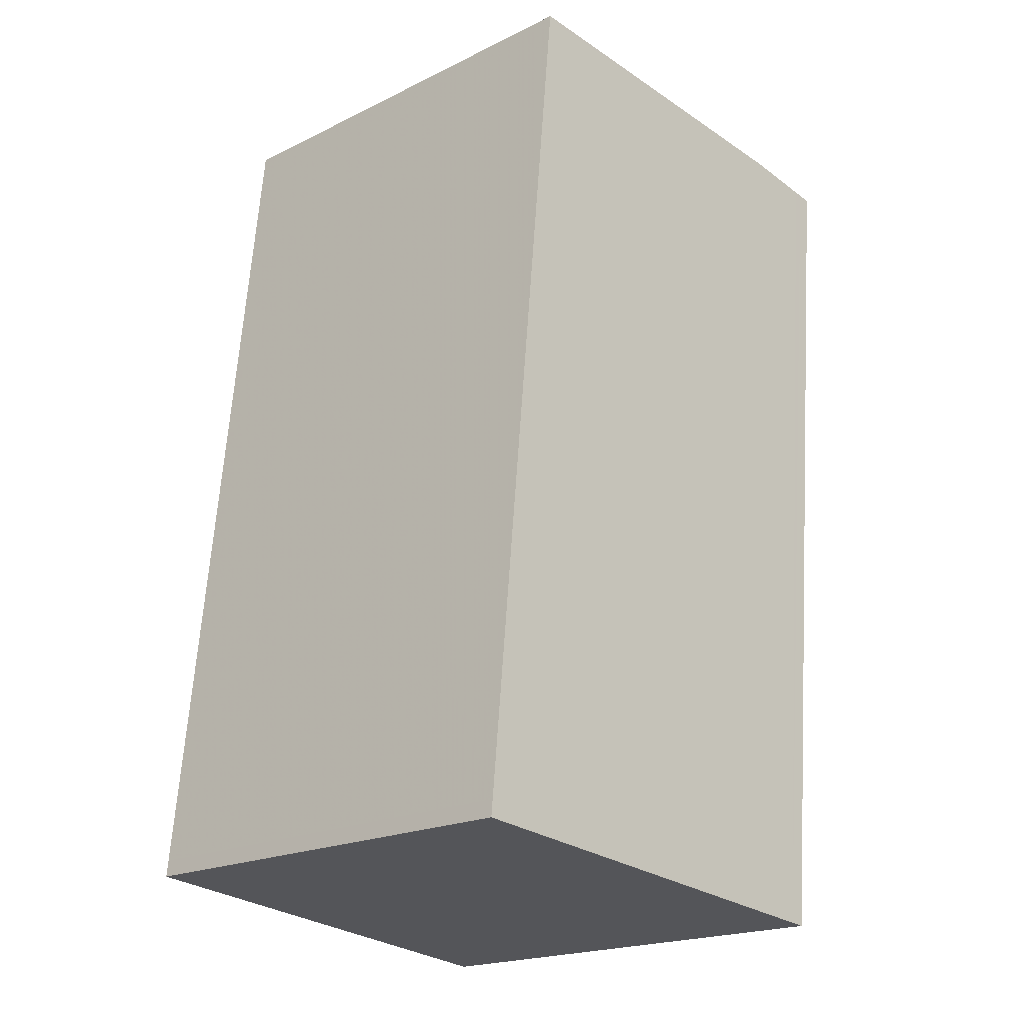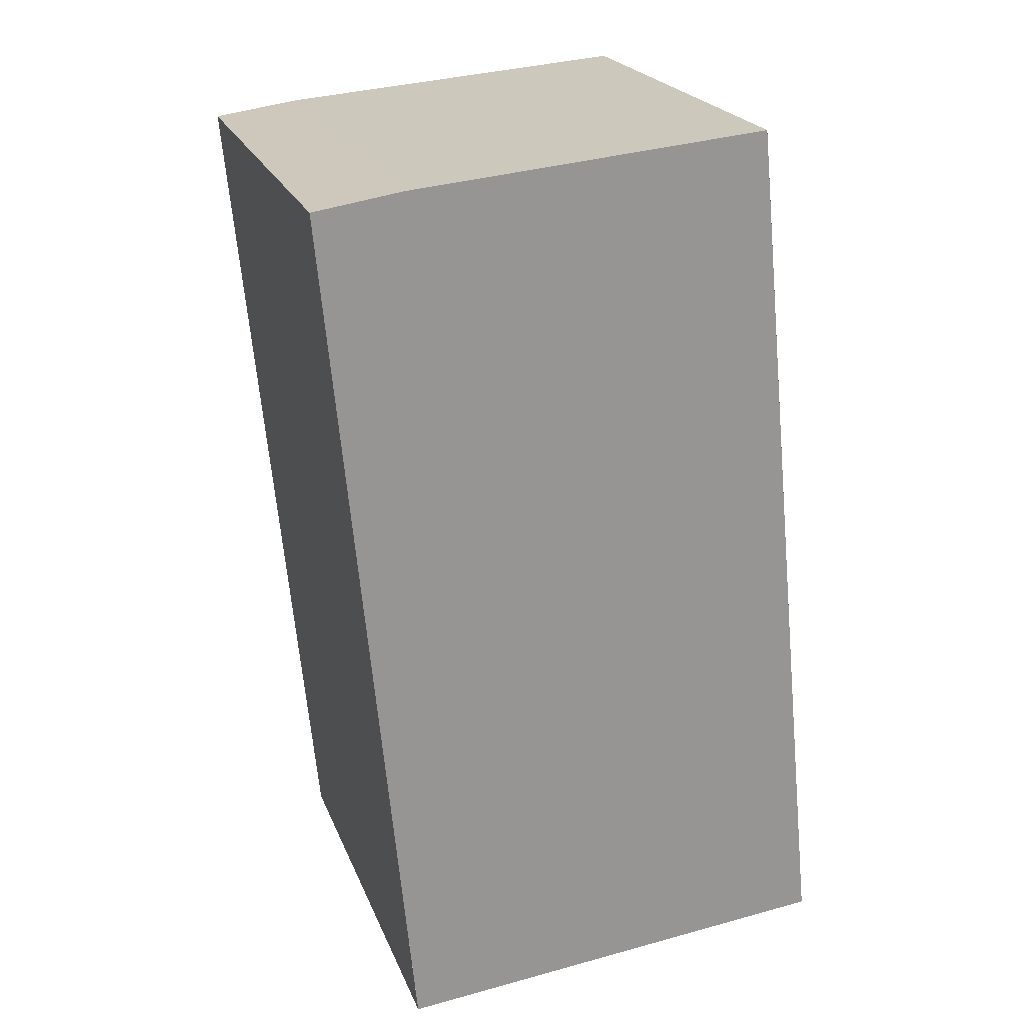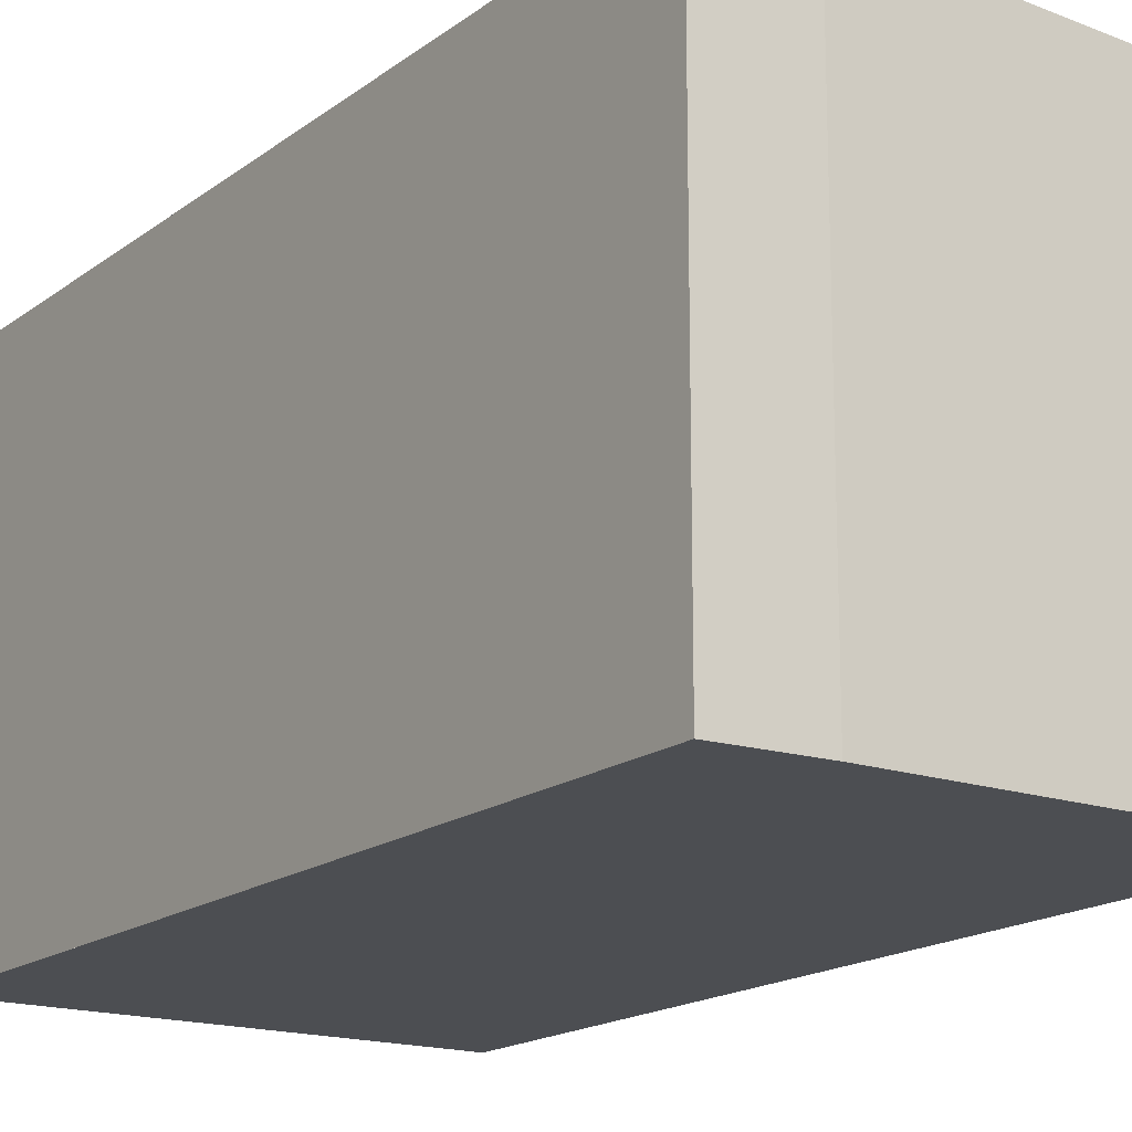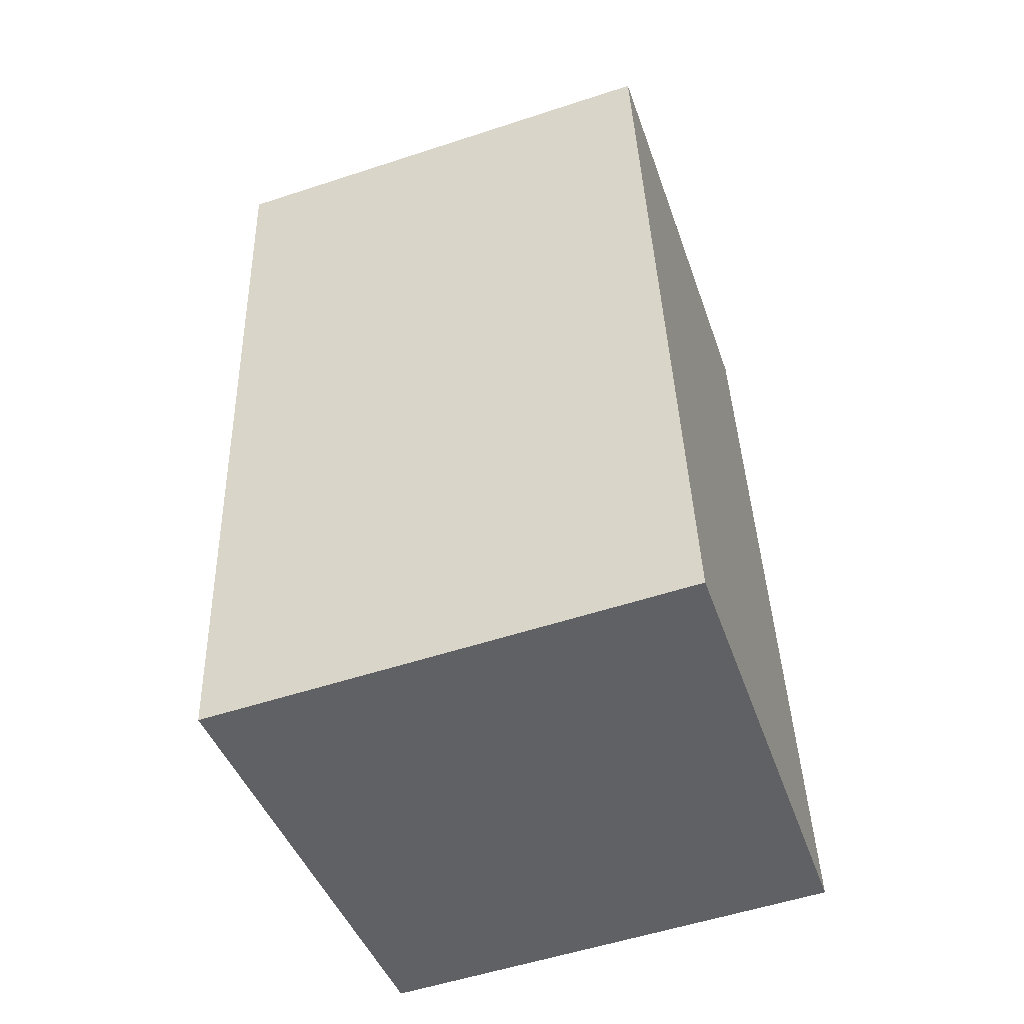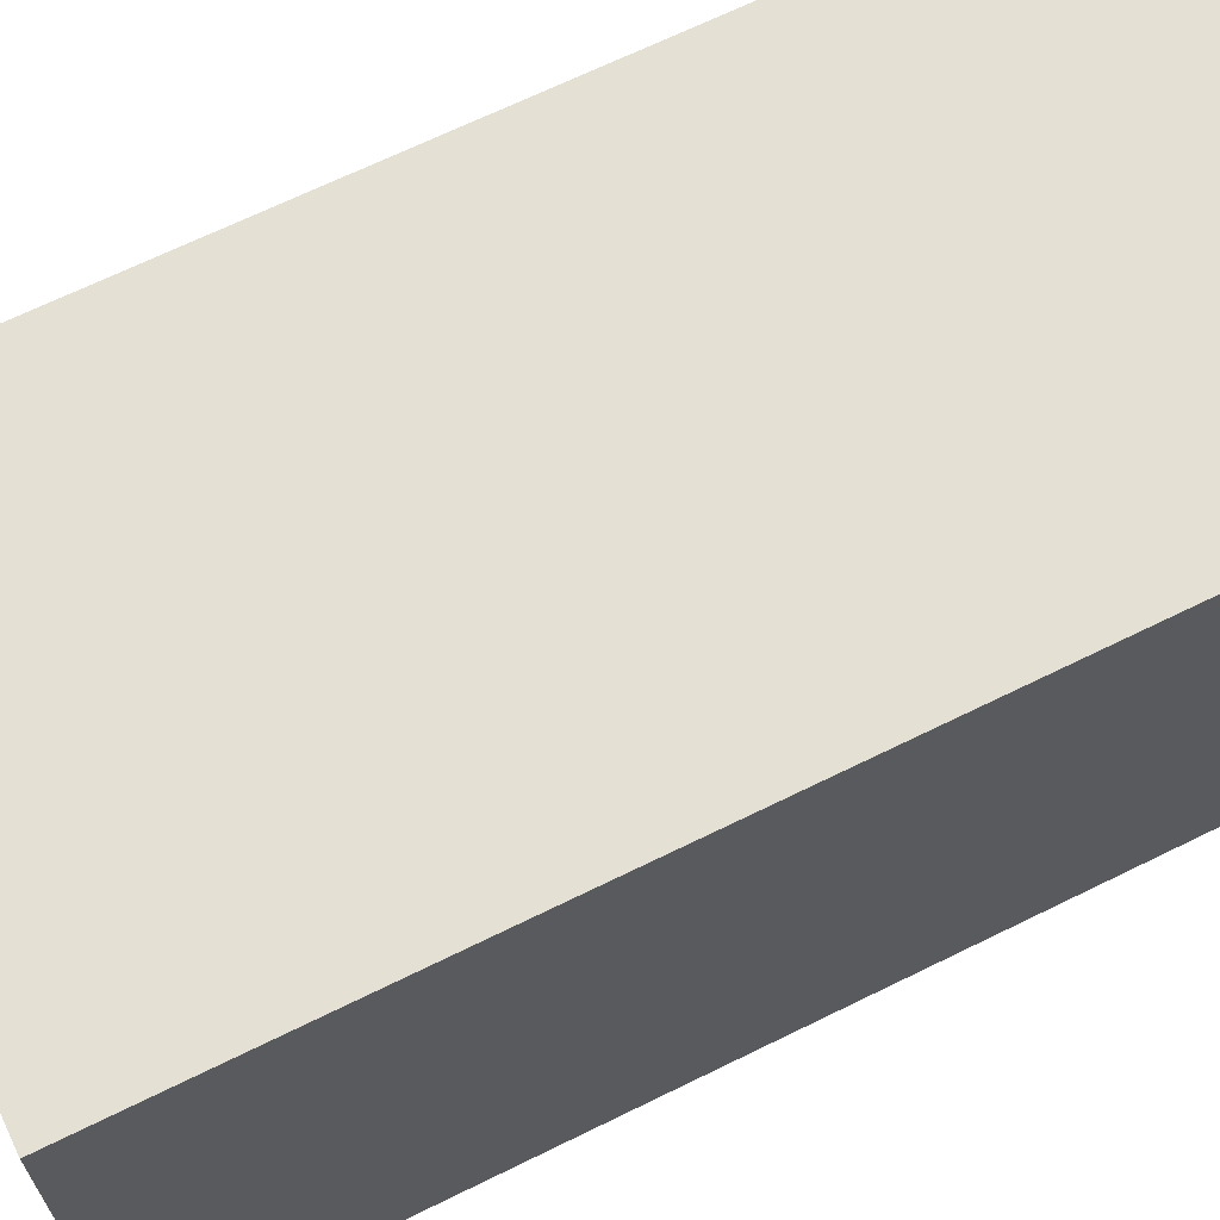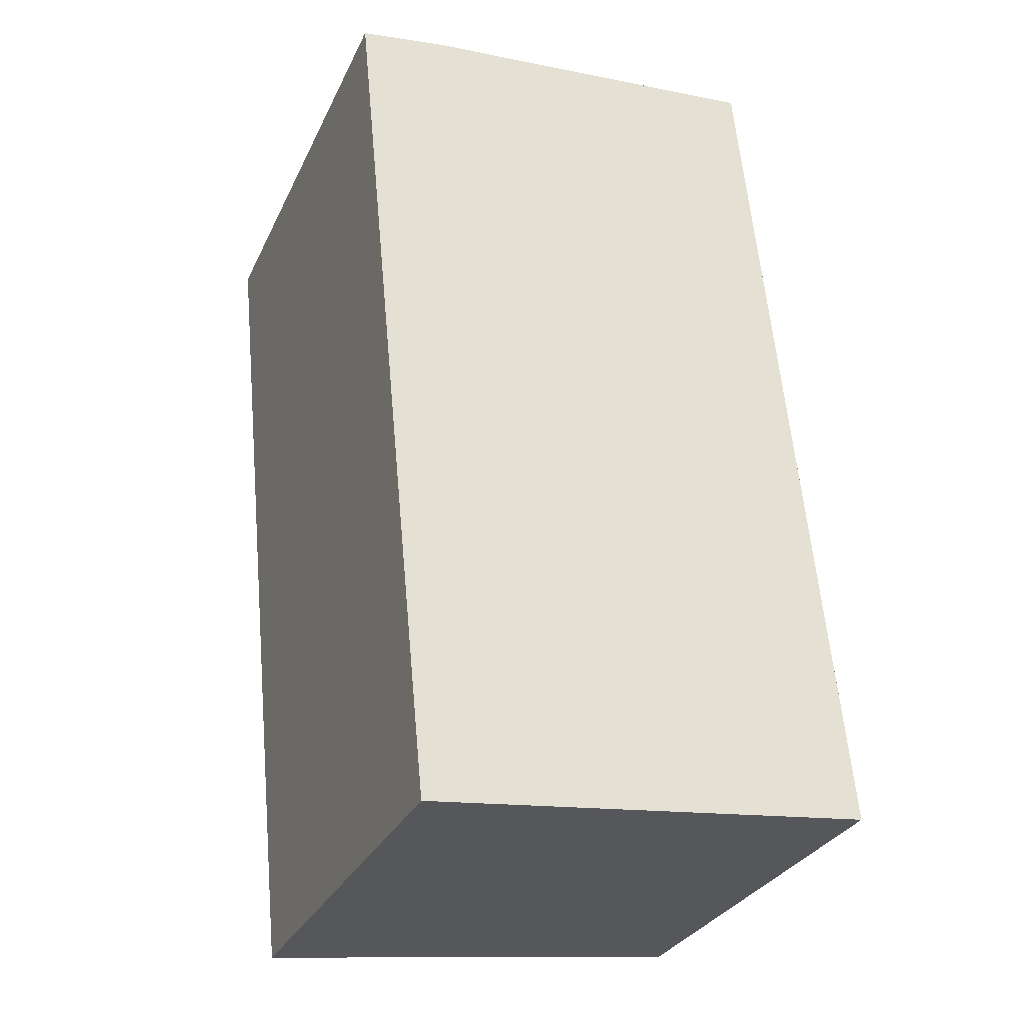
<metadata>
{"format":"obj","ext":"obj","renderer":"f3d","projection":"perspective","resolution":1024,"background":"white","views":[{"elev":-20.1,"azim":-48.1,"up":"+Y"},{"elev":21.9,"azim":162.4,"up":"+Y"},{"elev":-17.0,"azim":139.8,"up":"+Z"},{"elev":-55.0,"azim":109.1,"up":"+Y"},{"elev":67.3,"azim":58.1,"up":"+Z"},{"elev":-30.2,"azim":158.2,"up":"+Y"}]}
</metadata>
<code>
v -1100 -618 2.076
v -1099 -618.2 2.159
v -1098 -618.2 2.179
v -1099 -622.2 2.174
v -1101 -622 2.07
v -1101 -622 2.073
v -1100 -618 2.079
v -1100 -618 2.076
v -1100 -618 2.079
v -1098 -618.2 2.174
v -1101 -621.9 2.073
v -1101 -621.9 2.07
v -1099 -622.1 2.174
v -1099 -622.2 2.17
v -1099 -622.1 2.17
v -1098 -618.2 2.176
v -1100 -618 2.079
v -1100 -618 2.076
v -1100 -618 0
v -1100 -618 -4.441e-16
v -1098 -618.2 2.174
v -1099 -618.2 2.159
v -1099 -618.2 0
v -1098 -618.2 4.441e-16
v -1099 -622.1 2.174
v -1098 -618.2 2.179
v -1098 -618.2 0
v -1099 -622.1 4.441e-16
v -1099 -622.2 2.17
v -1099 -622.2 2.174
v -1099 -622.2 0
v -1099 -622.2 0
v -1101 -621.9 2.07
v -1101 -622 2.07
v -1101 -622 0
v -1101 -621.9 0
v -1101 -622 2.07
v -1101 -622 2.073
v -1101 -622 0
v -1101 -622 0
v -1099 -618.2 2.159
v -1100 -618 2.079
v -1100 -618 -4.441e-16
v -1099 -618.2 0
v -1100 -618 2.076
v -1100 -618 2.076
v -1100 -618 0
v -1100 -618 0
v -1098 -618.2 2.176
v -1098 -618.2 2.174
v -1098 -618.2 4.441e-16
v -1098 -618.2 4.441e-16
v -1100 -618 2.076
v -1101 -621.9 2.07
v -1101 -621.9 0
v -1100 -618 0
v -1099 -622.2 2.174
v -1099 -622.1 2.174
v -1099 -622.1 4.441e-16
v -1099 -622.2 0
v -1101 -622 2.073
v -1099 -622.2 2.17
v -1099 -622.2 0
v -1101 -622 0
v -1098 -618.2 2.179
v -1098 -618.2 2.176
v -1098 -618.2 4.441e-16
v -1098 -618.2 0
v -1100 -618 0
v -1099 -618.2 0
v -1098 -618.2 0
v -1099 -622.2 0
v -1101 -622 0
f 16 3 13 15
f 12 8 9 11
f 8 1 7 9
f 9 7 2 10
f 11 6 5 12
f 15 13 4 14
f 14 6 11 15
f 15 11 9 10 16
f 18 19 20 17
f 22 23 24 21
f 26 27 28 25
f 30 31 32 29
f 34 35 36 33
f 38 39 40 37
f 42 43 44 41
f 46 47 48 45
f 50 51 52 49
f 54 55 56 53
f 58 59 60 57
f 62 63 64 61
f 66 67 68 65
f 70 71 72 73 69

</code>
